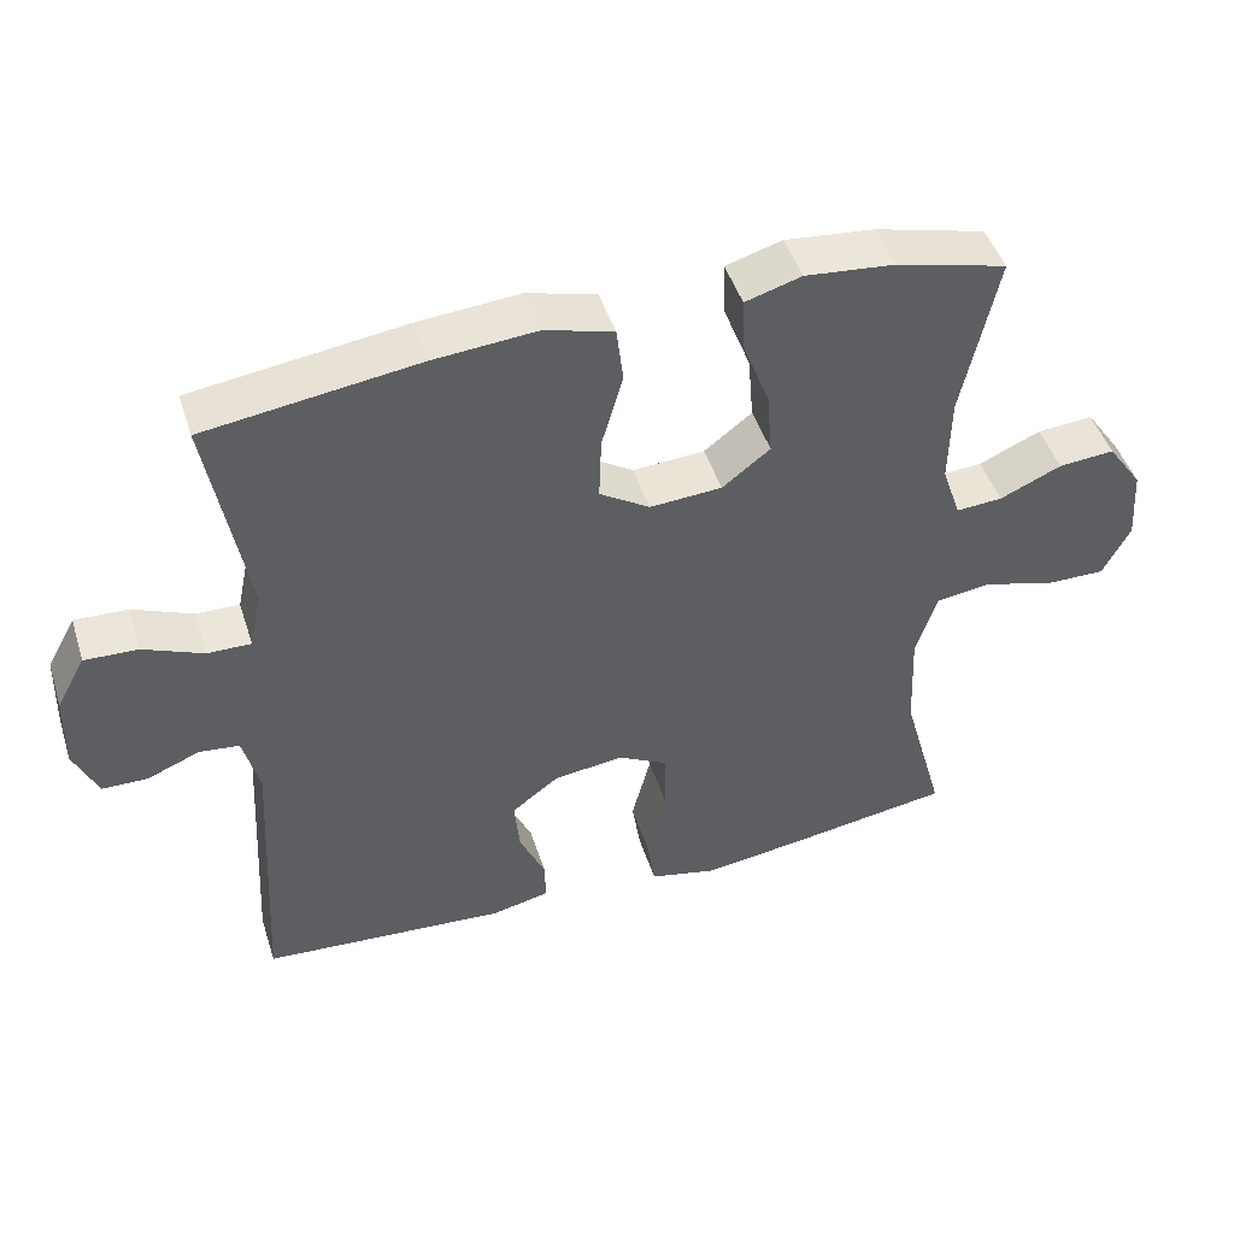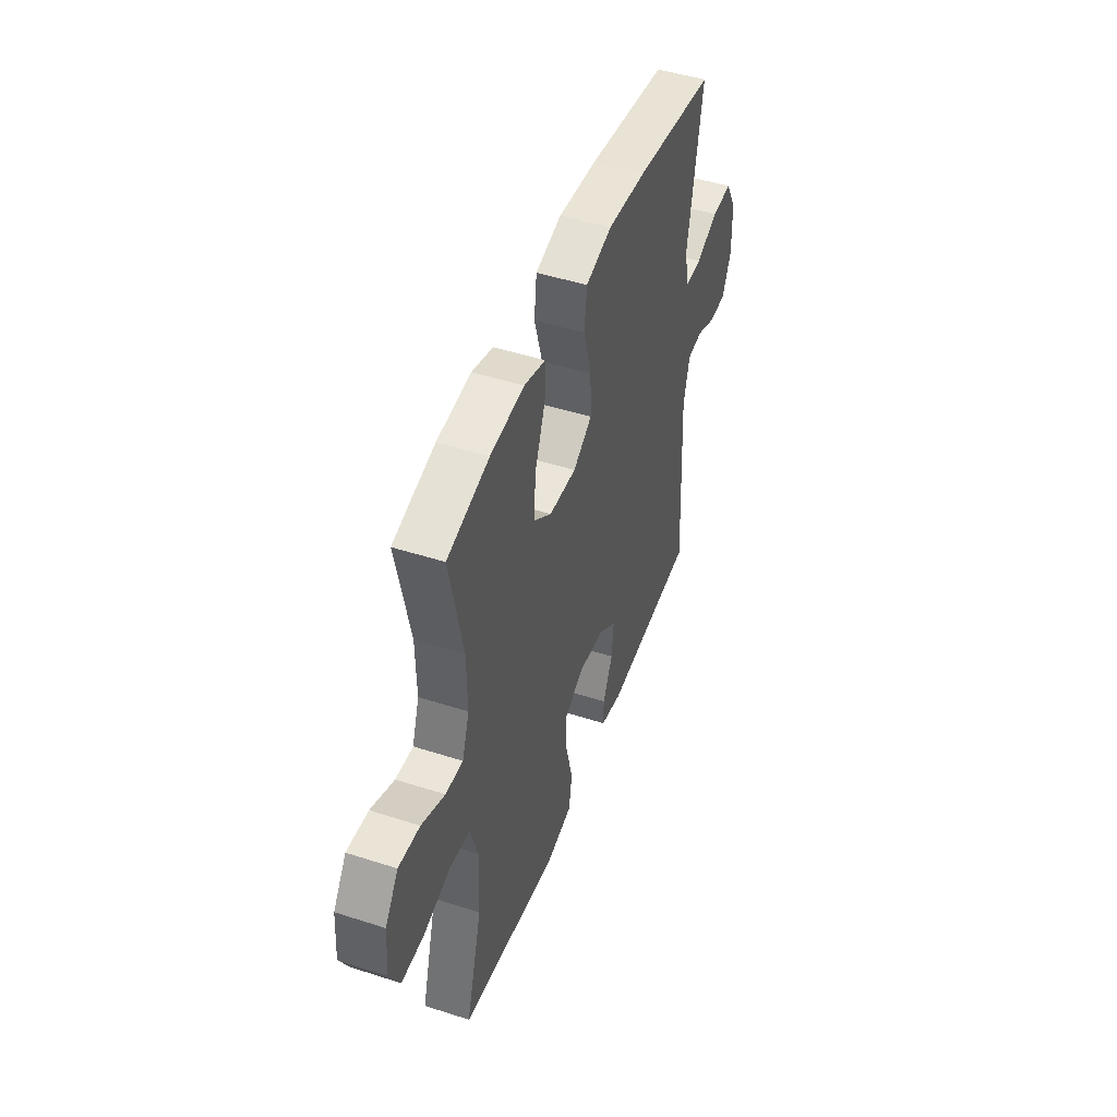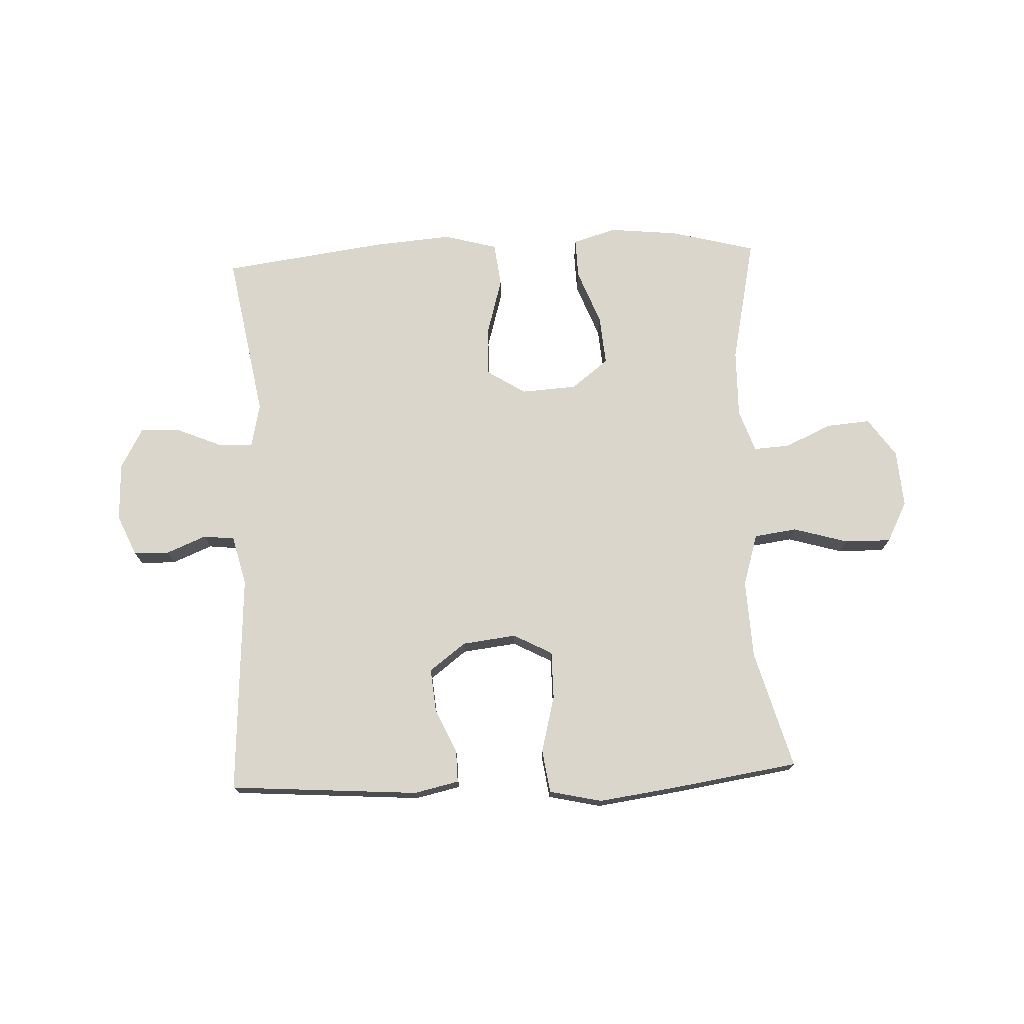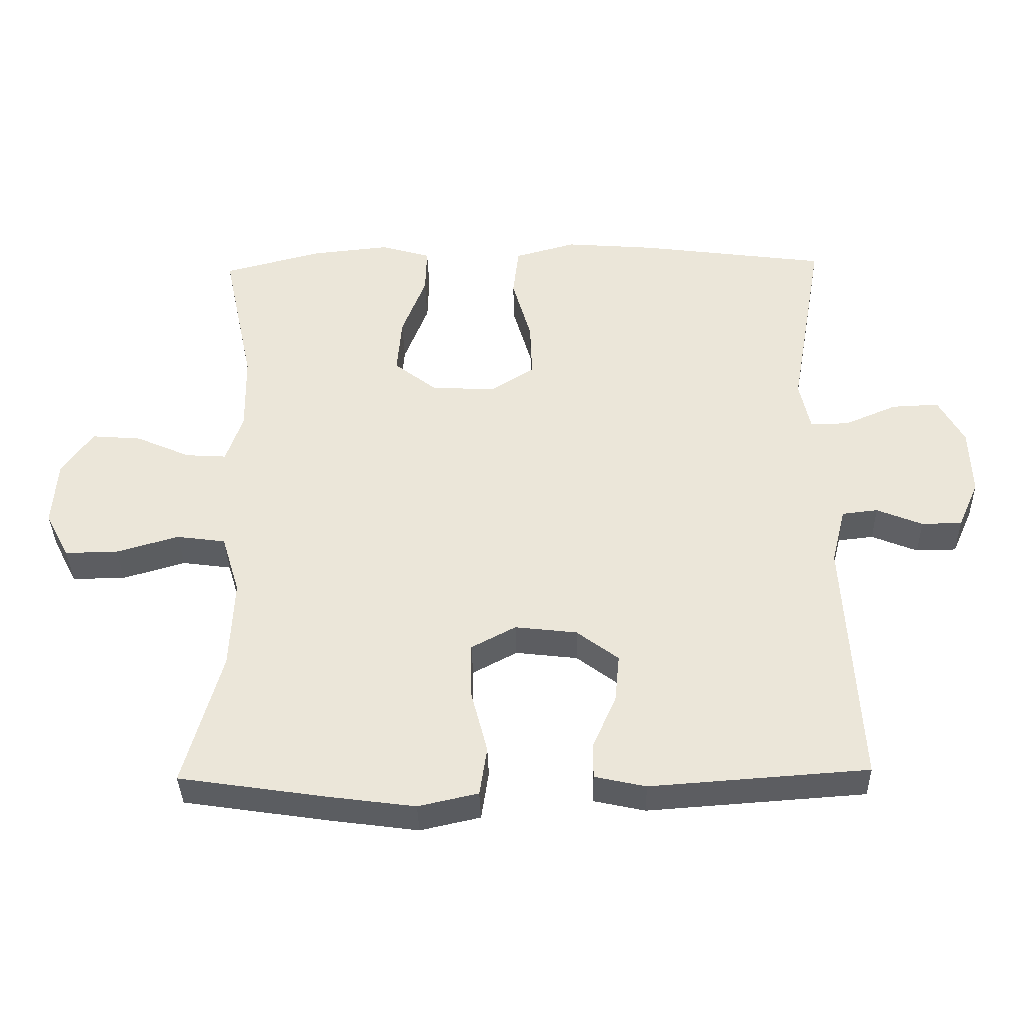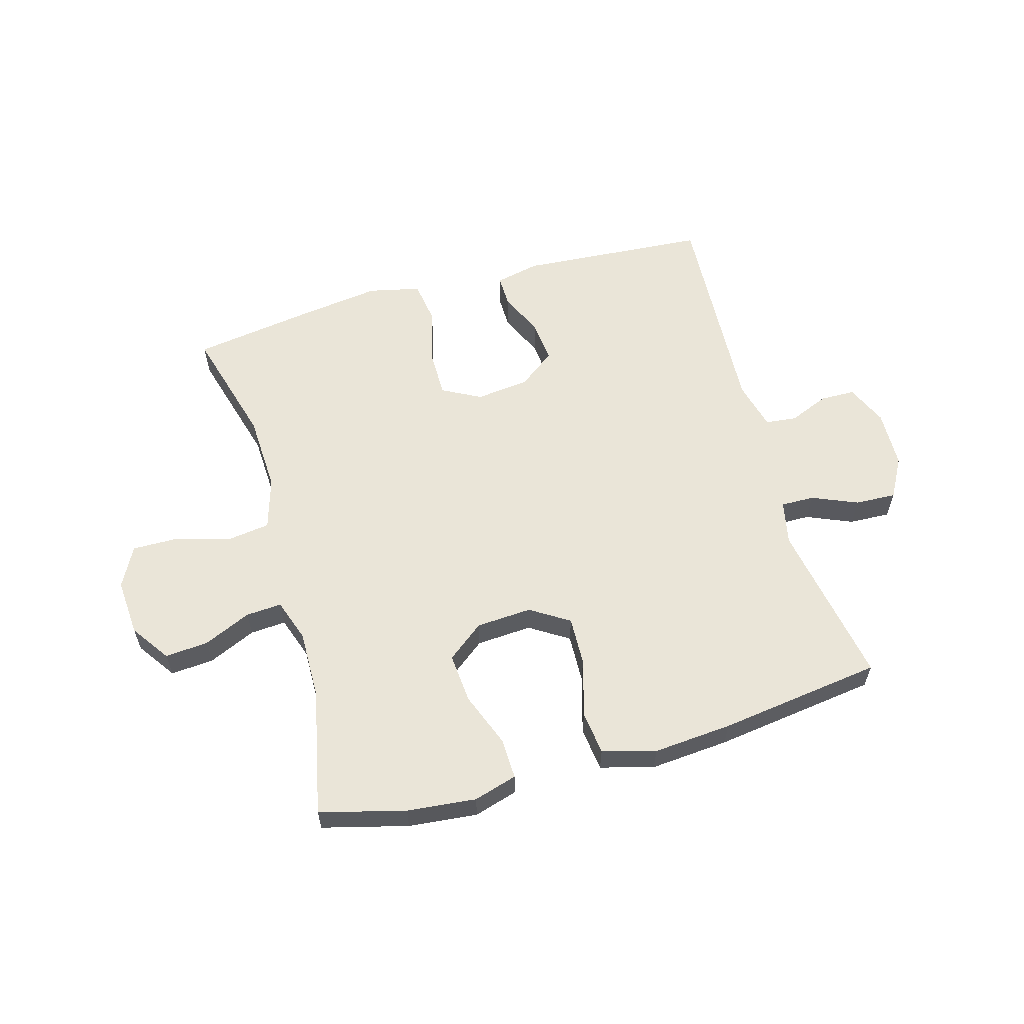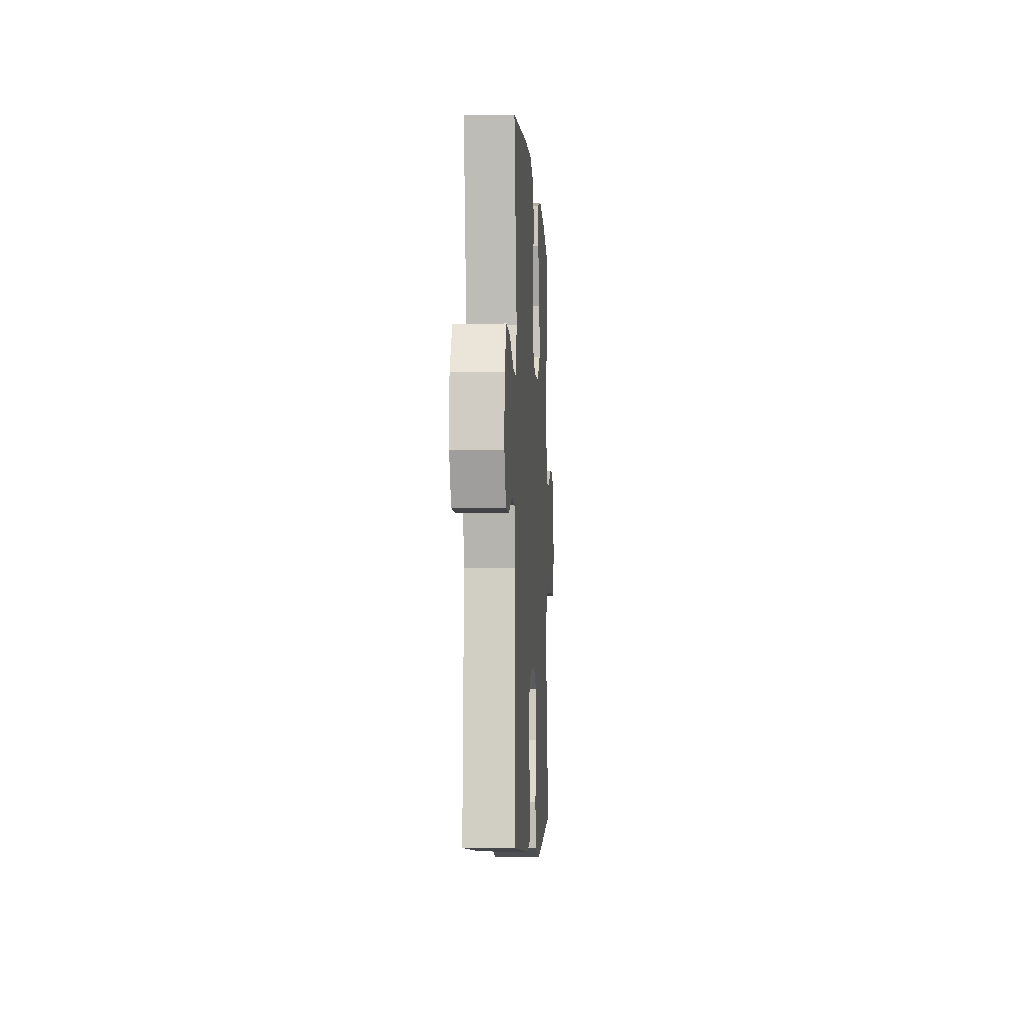
<metadata>
{"format":"obj","ext":"obj","renderer":"f3d","projection":"perspective","resolution":1024,"background":"white","views":[{"elev":46.7,"azim":162.5,"up":"+Z"},{"elev":47.4,"azim":-70.0,"up":"+Z"},{"elev":73.9,"azim":177.6,"up":"+Y"},{"elev":-37.1,"azim":1.4,"up":"+Z"},{"elev":59.1,"azim":-15.8,"up":"+Y"},{"elev":-5.4,"azim":93.5,"up":"+Z"}]}
</metadata>
<code>
v -0.5 0.07 0.5
v -0.354 0.07 0.538
v -0.236 0.07 0.55
v -0.162 0.07 0.528
v -0.164 0.07 0.459
v -0.2 0.07 0.365
v -0.207 0.07 0.28
v -0.144 0.07 0.231
v -0.049 0.07 0.225
v 0.017 0.07 0.267
v 0.014 0.07 0.351
v -0.014 0.07 0.449
v -0.005 0.07 0.524
v 0.086 0.07 0.549
v 0.221 0.07 0.538
v 0.5 0.07 0.5
v 0.45 0.07 0.216
v 0.466 0.07 0.141
v 0.523 0.07 0.142
v 0.601 0.07 0.175
v 0.671 0.07 0.178
v 0.709 0.07 0.109
v 0.712 0.07 0.009
v 0.681 0.07 -0.061
v 0.621 0.07 -0.062
v 0.553 0.07 -0.034
v 0.5 0.07 -0.04
v 0.479 0.07 -0.124
v 0.5 0.07 -0.5
v 0.177 0.07 -0.523
v 0.101 0.07 -0.506
v 0.102 0.07 -0.451
v 0.136 0.07 -0.376
v 0.143 0.07 -0.303
v 0.081 0.07 -0.256
v -0.011 0.07 -0.245
v -0.077 0.07 -0.28
v -0.077 0.07 -0.361
v -0.052 0.07 -0.458
v -0.063 0.07 -0.531
v -0.152 0.07 -0.551
v -0.284 0.07 -0.533
v -0.5 0.07 -0.5
v -0.444 0.07 -0.299
v -0.438 0.07 -0.165
v -0.465 0.07 -0.076
v -0.538 0.07 -0.066
v -0.631 0.07 -0.093
v -0.71 0.07 -0.094
v -0.746 0.07 -0.025
v -0.739 0.07 0.073
v -0.693 0.07 0.139
v -0.619 0.07 0.133
v -0.538 0.07 0.097
v -0.477 0.07 0.093
v -0.452 0.07 0.166
v -0.454 0.07 0.283
v -0.5 0 0.5
v -0.354 0 0.538
v -0.236 0 0.55
v -0.162 0 0.528
v -0.164 0 0.459
v -0.2 0 0.365
v -0.207 0 0.28
v -0.144 0 0.231
v -0.049 0 0.225
v 0.017 0 0.267
v 0.014 0 0.351
v -0.014 0 0.449
v -0.005 0 0.524
v 0.086 0 0.549
v 0.221 0 0.538
v 0.5 0 0.5
v 0.45 0 0.216
v 0.466 0 0.141
v 0.523 0 0.142
v 0.601 0 0.175
v 0.671 0 0.178
v 0.709 0 0.109
v 0.712 0 0.009
v 0.681 0 -0.061
v 0.621 0 -0.062
v 0.553 0 -0.034
v 0.5 0 -0.04
v 0.479 0 -0.124
v 0.5 0 -0.5
v 0.177 0 -0.523
v 0.101 0 -0.506
v 0.102 0 -0.451
v 0.136 0 -0.376
v 0.143 0 -0.303
v 0.081 0 -0.256
v -0.011 0 -0.245
v -0.077 0 -0.28
v -0.077 0 -0.361
v -0.052 0 -0.458
v -0.063 0 -0.531
v -0.152 0 -0.551
v -0.284 0 -0.533
v -0.5 0 -0.5
v -0.444 0 -0.299
v -0.438 0 -0.165
v -0.465 0 -0.076
v -0.538 0 -0.066
v -0.631 0 -0.093
v -0.71 0 -0.094
v -0.746 0 -0.025
v -0.739 0 0.073
v -0.693 0 0.139
v -0.619 0 0.133
v -0.538 0 0.097
v -0.477 0 0.093
v -0.452 0 0.166
v -0.454 0 0.283
f 51 52 53 54
f 51 54 55
f 50 51 55
f 47 48 49 50
f 46 47 50 55
f 45 46 55 56
f 41 42 43 44
f 41 44 45
f 38 39 40 41
f 37 38 41 45
f 36 37 45 56
f 30 31 32 33
f 28 29 30 33
f 27 28 33 34
f 23 24 25 26
f 23 26 27
f 22 23 27
f 19 20 21 22
f 18 19 22 27
f 17 18 27 34
f 11 12 13 14
f 10 11 14 15
f 3 4 5 6
f 3 6 7
f 57 1 2 3
f 57 3 7
f 35 36 56 57
f 35 57 7 8
f 34 35 8 9
f 17 34 9 10
f 10 15 16 17
f 111 110 109 108
f 112 111 108
f 112 108 107
f 107 106 105 104
f 112 107 104 103
f 113 112 103 102
f 101 100 99 98
f 102 101 98
f 98 97 96 95
f 102 98 95 94
f 113 102 94 93
f 90 89 88 87
f 90 87 86 85
f 91 90 85 84
f 83 82 81 80
f 84 83 80
f 84 80 79
f 79 78 77 76
f 84 79 76 75
f 91 84 75 74
f 71 70 69 68
f 72 71 68 67
f 63 62 61 60
f 64 63 60
f 60 59 58 114
f 64 60 114
f 114 113 93 92
f 65 64 114 92
f 66 65 92 91
f 67 66 91 74
f 74 73 72 67
f 1 58 59 2
f 2 59 60 3
f 3 60 61 4
f 4 61 62 5
f 5 62 63 6
f 6 63 64 7
f 7 64 65 8
f 8 65 66 9
f 9 66 67 10
f 10 67 68 11
f 11 68 69 12
f 12 69 70 13
f 13 70 71 14
f 14 71 72 15
f 15 72 73 16
f 16 73 74 17
f 17 74 75 18
f 18 75 76 19
f 19 76 77 20
f 20 77 78 21
f 21 78 79 22
f 22 79 80 23
f 23 80 81 24
f 24 81 82 25
f 25 82 83 26
f 26 83 84 27
f 27 84 85 28
f 28 85 86 29
f 29 86 87 30
f 30 87 88 31
f 31 88 89 32
f 32 89 90 33
f 33 90 91 34
f 34 91 92 35
f 35 92 93 36
f 36 93 94 37
f 37 94 95 38
f 38 95 96 39
f 39 96 97 40
f 40 97 98 41
f 41 98 99 42
f 42 99 100 43
f 43 100 101 44
f 44 101 102 45
f 45 102 103 46
f 46 103 104 47
f 47 104 105 48
f 48 105 106 49
f 49 106 107 50
f 50 107 108 51
f 51 108 109 52
f 52 109 110 53
f 53 110 111 54
f 54 111 112 55
f 55 112 113 56
f 56 113 114 57
f 57 114 58 1

</code>
